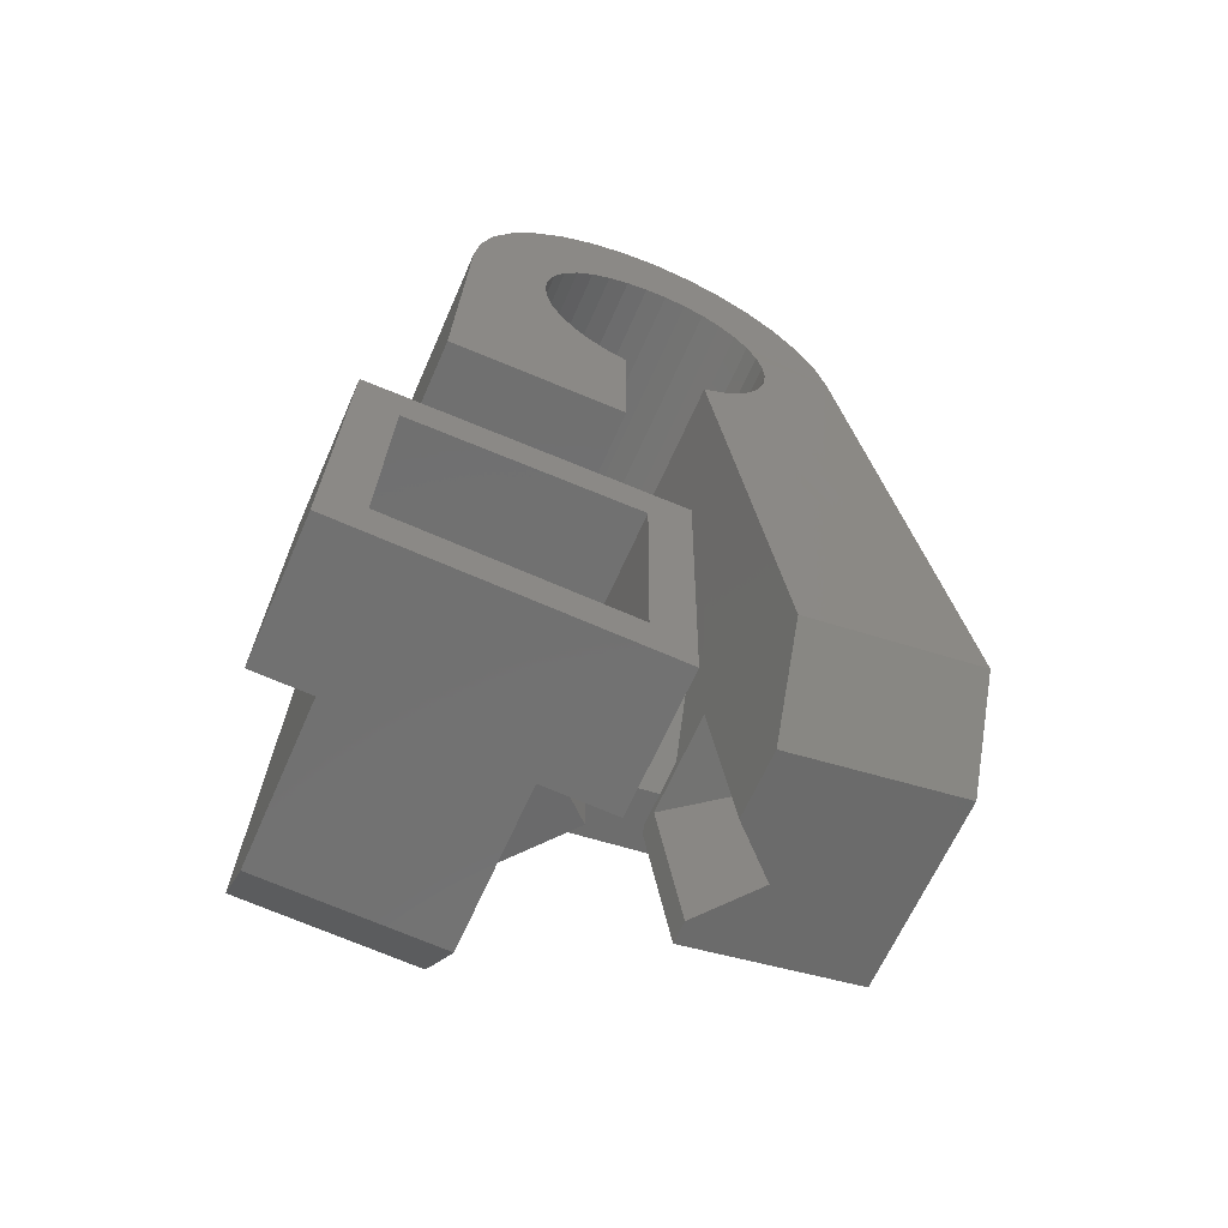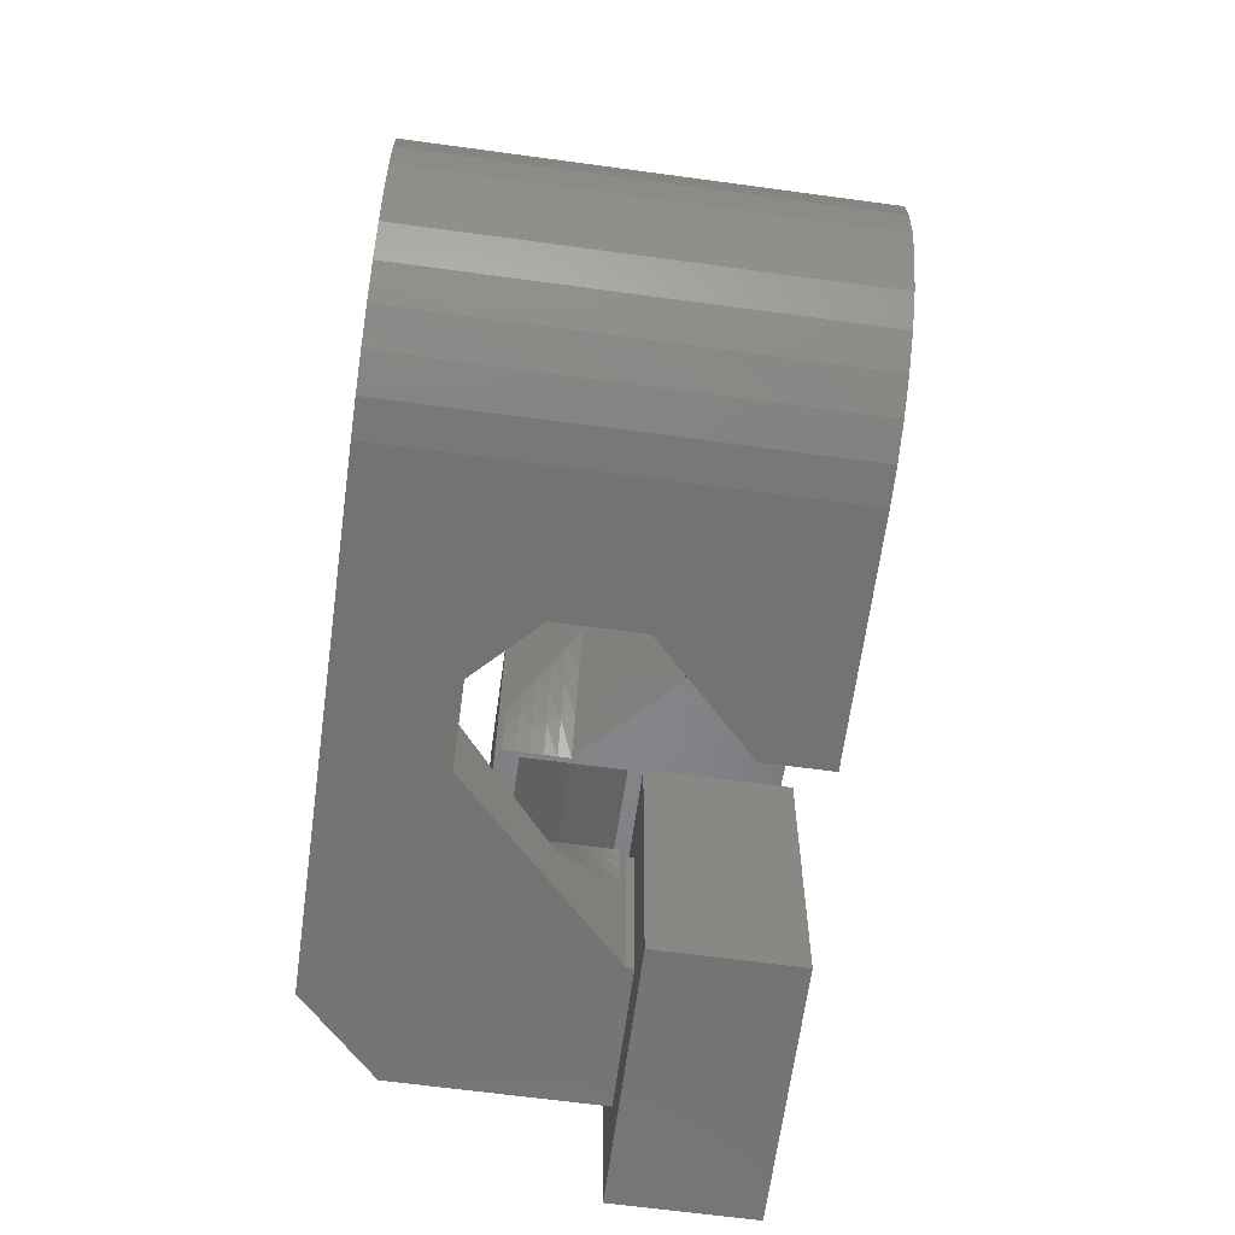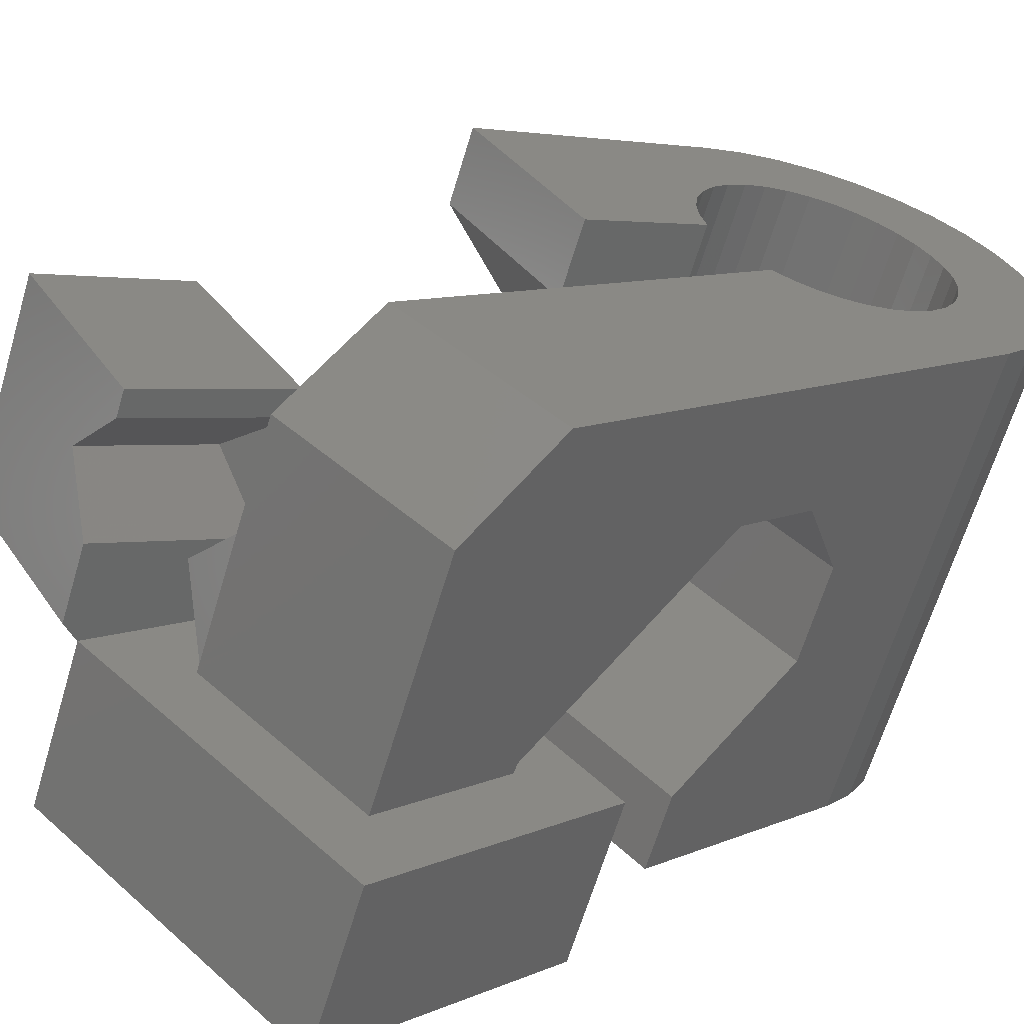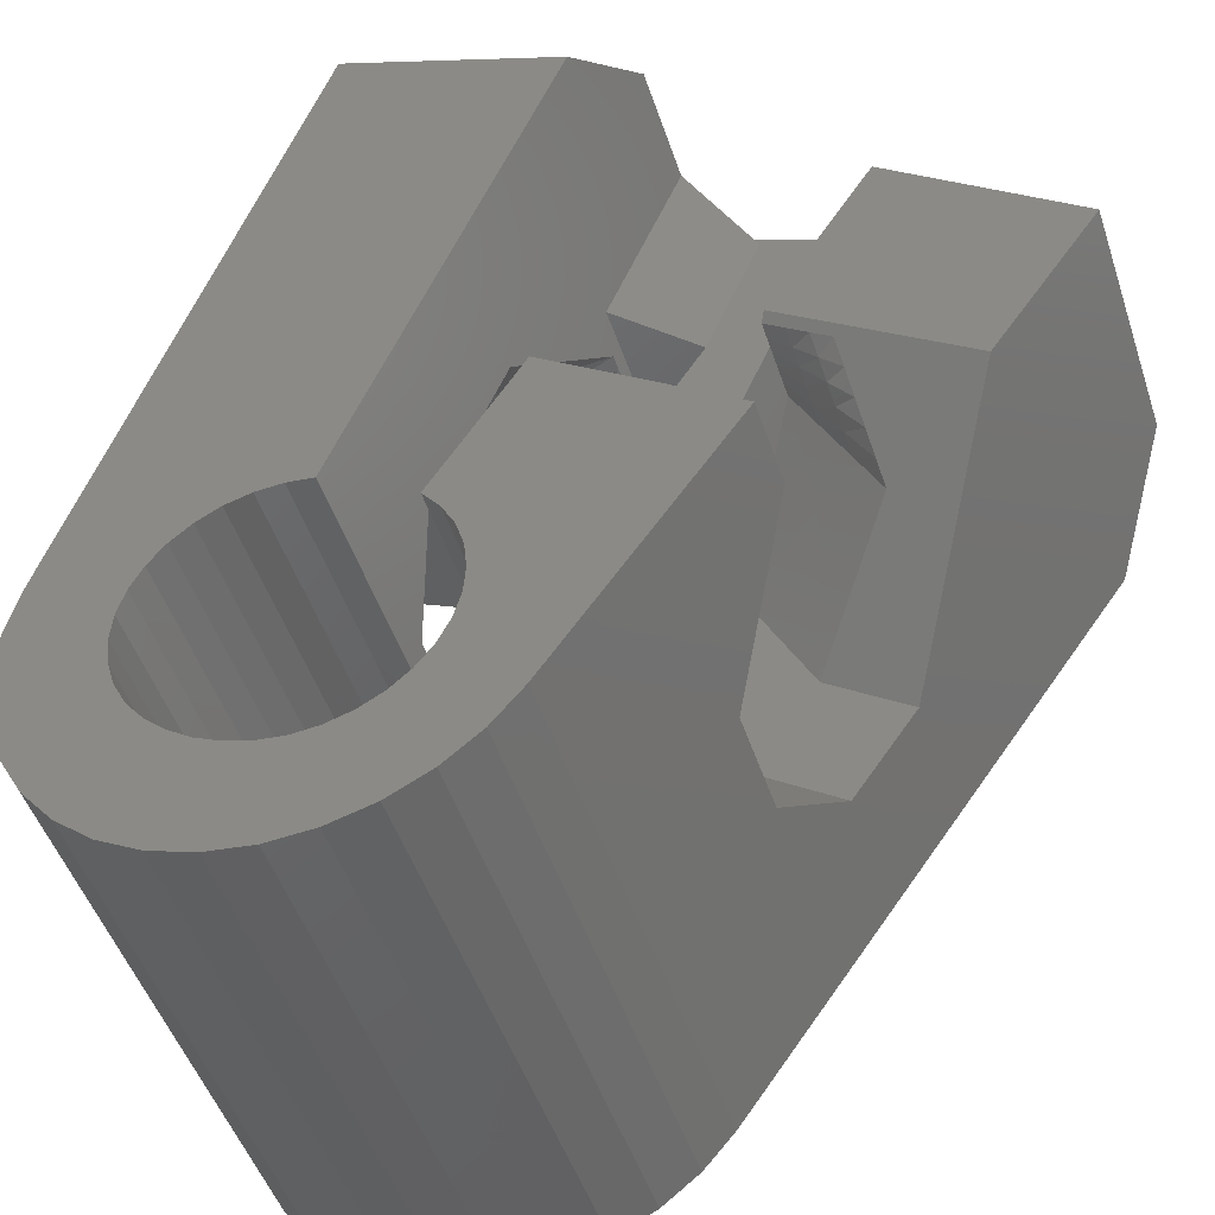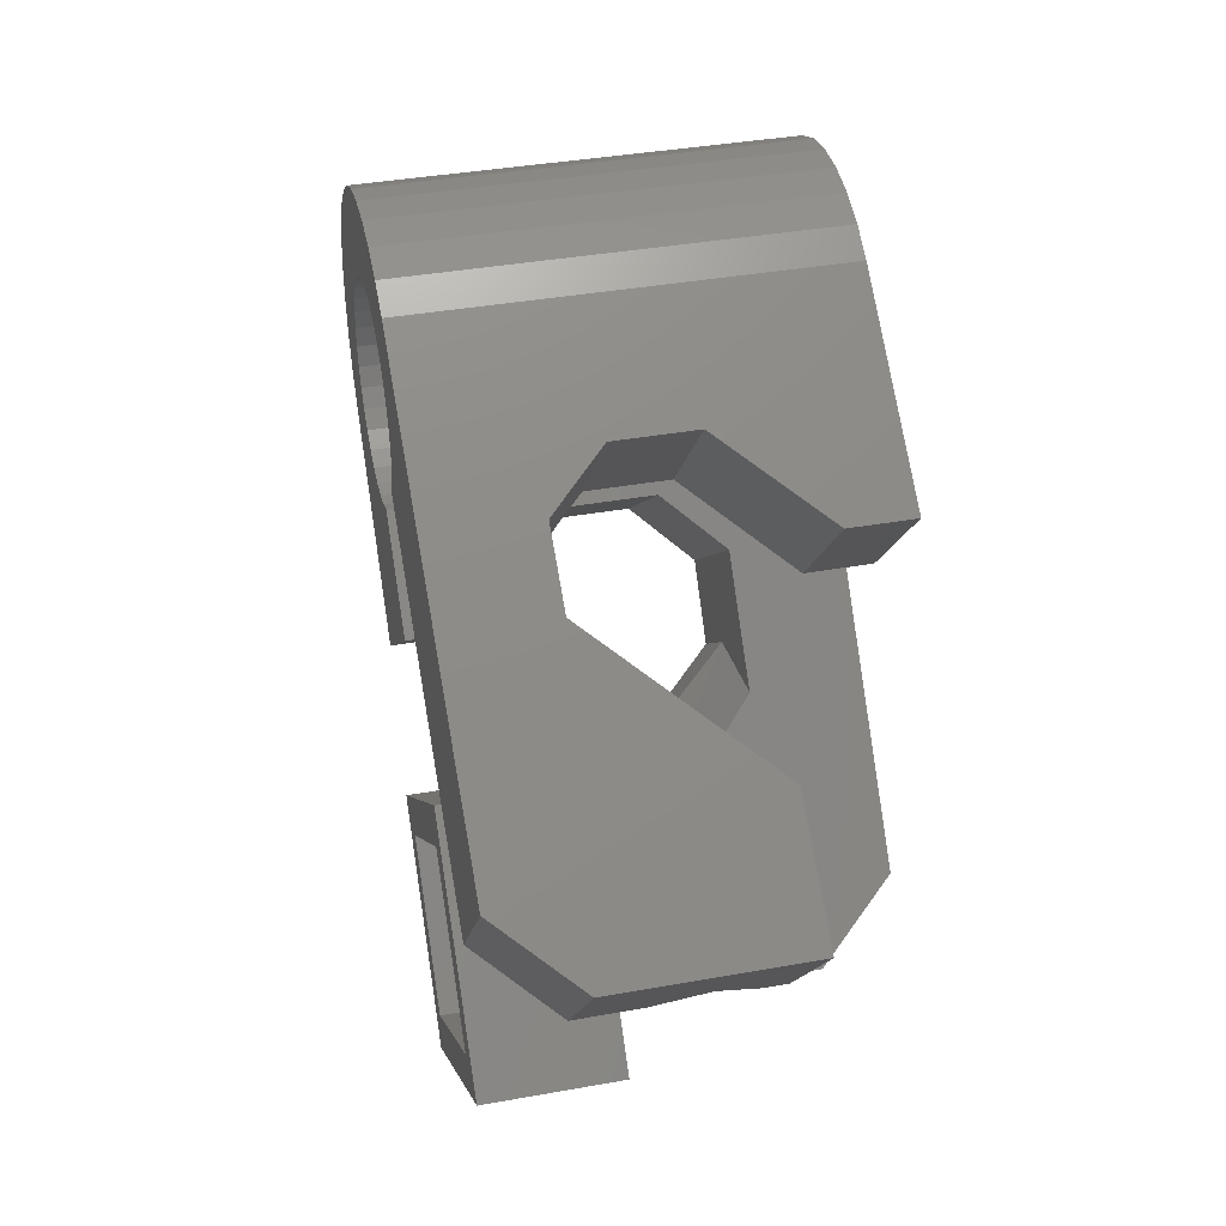
<metadata>
{"format":"stl","ext":"stl","renderer":"f3d","projection":"perspective","resolution":1024,"background":"white","views":[{"elev":-71.0,"azim":-7.9,"up":"+Z"},{"elev":24.0,"azim":-74.5,"up":"+Z"},{"elev":20.7,"azim":-135.6,"up":"+Y"},{"elev":42.4,"azim":21.3,"up":"+Y"},{"elev":0.7,"azim":95.7,"up":"+Z"}]}
</metadata>
<code>
# stl→obj: 240 verts, 476 faces
v 6.859 21.15 41.97
v 33.25 27.65 48.16
v 38.25 32.11 26.6
v 11.16 25.62 18.96
v 6.692 -11.41 76.87
v 31.44 -5.314 82.67
v 20.9 -6.759 72.08
v 34.41 -2.661 69.84
v 22.83 -5.515 67.12
v 9.113 -8.895 63.9
v 2.455 -4.167 87.31
v 26.81 1.834 93.03
v -1.115 8.595 89.12
v 23.24 14.59 94.84
v 7.862 17.56 41.46
v 12.16 22.03 18.46
v 18.54 12.28 38.62
v 22.11 15.99 19.52
v 12.28 1.764 39.22
v 16.58 6.23 16.22
v -34.72 -14.12 84.22
v -9.929 -7.379 85.54
v -22.71 -18.15 75.45
v -5.406 -20.45 67.32
v -30.88 -27.38 65.97
v -32.61 -21.41 74.19
v -13.5 5.381 87.35
v -38.29 -1.363 86.03
v -15.9 15.77 79.24
v -41.08 8.919 77.9
v -28.77 13.4 70.58
v -41.47 10.7 64.59
v -29.68 13.91 65.21
v -15.72 17.71 65.95
v -8.337 -3.466 35.45
v -8.029 -0.1531 12.69
v -2.549 7.125 33.35
v -2.319 9.611 16.29
v -12.76 12.33 37.69
v -12.45 15.65 14.94
v -8.346 -3.586 36.27
v -8.63 -2.768 37.41
v -11.57 -3.568 37.25
v -14.5 -4.368 37.1
v -29.33 0.6364 47.98
v -35.21 -10.9 34.84
v -26.95 -0.5243 45.77
v -24.58 -1.685 43.56
v -22.2 -2.846 41.36
v -19.82 -4.006 39.15
v -17.44 -5.167 36.94
v -15.61 18.86 58.02
v -21.14 8.12 49.48
v -23.37 2.87 44.93
v -17.41 5.104 41.89
v -11.46 7.336 38.84
v -12.74 -1.834 38.18
v -9.195 -0.7485 37.69
v -16.28 -2.92 38.66
v -13.91 -0.1 39.11
v -9.76 1.274 37.98
v -18.05 -1.472 40.23
v -15.08 1.636 40.03
v -10.33 3.294 38.27
v -19.83 -0.02411 41.8
v -16.25 3.37 40.96
v -10.89 5.316 38.55
v -21.6 1.422 43.36
v 6.945 20 42.81
v 9.831 20.71 43.49
v 12.72 21.42 44.17
v 25.35 12.66 55.44
v 23.4 14.55 53.32
v 21.45 16.45 51.2
v 19.5 18.34 49.08
v 17.55 20.24 46.96
v 15.6 22.13 44.84
v 10.56 -7.392 56.16
v 17.27 5.367 52.82
v 20.16 11.74 50.75
v 14.96 10.81 46.06
v 9.771 9.892 41.38
v 10.86 18.73 44
v 7.511 17.98 42.53
v 14.21 19.48 45.48
v 11.89 16.75 44.52
v 8.075 15.96 42.24
v 15.69 17.55 46.8
v 12.91 14.77 45.03
v 8.64 13.94 41.95
v 17.18 15.61 48.12
v 13.94 12.79 45.55
v 9.207 11.91 41.66
v 18.67 13.67 49.43
v -34.88 -12.08 34.68
v -22.87 -8.815 35.31
v -21.86 -8.029 35.44
v -8.015 -4.77 36.1
v -8.841 33.62 95.77
v -5.353 37.24 77.11
v -2.498 27.04 75.66
v 19.5 -4.221 14.73
v 20.57 -18.4 25.05
v 9.054 -30.36 86.69
v 22.85 24.74 87.58
v 22.53 33.2 81.53
v 19.67 43.41 82.98
v 11.42 36.06 118.5
v 46.6 2.276 22.36
v 47.16 -12.02 32.54
v 29.32 -27.92 109.4
v 3.069 -36.49 118.1
v -0.05183 -37.33 117.9
v -14.83 27.5 127.1
v -17.95 26.65 127
v -11.73 28.41 126.8
v 6.161 -35.58 117.8
v -8.756 29.36 126
v 9.138 -34.63 116.9
v -6.018 30.32 124.6
v 11.88 -33.66 115.5
v -3.618 31.27 122.6
v 14.28 -32.71 113.6
v -1.638 32.17 120.2
v 16.26 -31.82 111.2
v -0.1724 32.97 117.5
v 17.72 -31.02 108.4
v 0.7075 33.65 114.4
v 18.6 -30.34 105.4
v 1.008 34.18 111.2
v 18.9 -29.81 102.2
v 0.687 34.54 108.1
v 18.58 -29.44 98.97
v -0.235 34.73 105
v 17.66 -29.26 95.88
v -1.697 34.73 102.1
v 16.2 -29.26 92.99
v -3.682 34.53 99.52
v 14.21 -29.45 90.44
v -6.099 34.16 97.4
v 11.8 -29.83 88.33
v -5.792 -34.39 85.81
v -2.808 -33.44 85
v -23.69 29.6 94.88
v -20.7 30.54 94.07
v -26.45 28.63 96.26
v -8.556 -35.36 87.19
v -28.88 27.68 98.18
v -10.98 -36.31 89.1
v -30.86 26.78 100.6
v -12.97 -37.21 91.5
v -32.36 25.97 103.3
v -14.47 -38.01 94.25
v -33.3 25.28 106.3
v -15.4 -38.7 97.26
v -33.63 24.74 109.5
v -15.74 -39.25 100.4
v -33.37 24.36 112.7
v -15.47 -39.63 103.6
v -32.49 24.17 115.8
v -14.59 -39.82 106.7
v -31.03 24.16 118.7
v -13.13 -39.82 109.6
v -29.08 24.34 121.3
v -11.18 -39.64 112.2
v -26.7 24.7 123.4
v -8.798 -39.28 114.4
v -23.96 25.23 125.1
v -6.067 -38.75 116
v -21.01 25.89 126.3
v -3.12 -38.09 117.2
v 27.56 -29.16 114.7
v 9.663 34.83 123.8
v 6.946 33.39 128.5
v 24.84 -30.6 119.5
v 3.374 31.81 132.7
v 21.27 -32.18 123.6
v -0.9232 30.14 136
v 16.97 -33.85 126.9
v -5.785 28.44 138.3
v 12.11 -35.55 129.3
v -11.04 26.78 139.7
v 6.86 -37.21 130.6
v -16.48 25.21 140
v 1.415 -38.77 130.9
v -21.92 23.8 139.2
v -4.026 -40.19 130.1
v -27.15 22.59 137.4
v -9.26 -41.39 128.3
v -31.99 21.64 134.6
v -14.1 -42.35 125.5
v -36.25 20.97 130.9
v -18.36 -43.01 121.8
v -39.78 20.61 126.5
v -21.89 -43.37 117.4
v -42.45 20.58 121.5
v -24.56 -43.41 112.4
v -44.16 20.87 116.1
v -26.26 -43.12 107
v -44.85 21.47 110.5
v -26.95 -42.52 101.4
v -2.55 -30.66 65.87
v -19.3 -29.58 65.8
v -28.02 -37.59 64.52
v -29.63 -31.82 65.34
v 13 21.63 85.75
v -23.78 -10.37 44.49
v -35.53 -9.089 12.3
v -20.6 -4.933 12.42
v -19.69 -3.37 3.205
v -43.59 -15.76 43.43
v -44.77 -10.35 2.994
v -7.698 -1.338 12.53
v 1.407 2.505 3.382
v 0.8364 -3.67 45.79
v 7.311 -18.61 0.3869
v -13.84 -24.5 0.2097
v -18.08 -14.3 1.696
v -38.86 -31.47 0
v -31.88 -34.42 34.6
v -17.33 -30.46 35.37
v -17.94 -31.5 41.49
v -37.69 -36.88 40.44
v -14.45 -25.54 6.354
v -32.7 -30.63 6.201
v 1.241 -21.17 6.487
v 0.8401 -25.52 36.34
v 6.742 -24.78 42.8
v -4.332 -1.241 9.313
v -38.28 -10.7 9.029
v -17.7 -17.86 7.476
v -4.734 -5.589 39.16
v -37.45 -14.49 37.43
v -18.11 -22.1 36.58
v -19.24 -20.49 43.07
v -44.2 21.93 16.7
v -16.37 29.68 16.93
v -20.7 7.392 14.07
v -19.85 39.74 30.91
v -47.16 32.14 30.68
f 1 2 3
f 1 3 4
f 5 6 7
f 6 8 7
f 8 9 7
f 9 10 7
f 10 5 7
f 11 12 5
f 12 6 5
f 11 13 14
f 11 14 12
f 15 16 17
f 16 18 17
f 17 19 15
f 17 18 20
f 17 20 19
f 21 22 23
f 22 24 23
f 24 25 23
f 25 26 23
f 26 21 23
f 27 22 28
f 22 21 28
f 27 28 29
f 28 30 29
f 29 30 31
f 30 32 31
f 32 33 31
f 33 34 31
f 34 29 31
f 35 36 37
f 36 38 37
f 37 39 35
f 37 38 40
f 37 40 39
f 40 38 36
f 41 42 43
f 41 43 44
f 45 33 32
f 45 32 46
f 47 45 46
f 48 47 46
f 49 48 46
f 50 49 46
f 51 50 46
f 41 44 51
f 46 41 51
f 34 33 52
f 33 45 53
f 45 54 53
f 54 55 53
f 55 56 53
f 56 52 53
f 52 33 53
f 57 43 58
f 43 42 58
f 57 59 44
f 57 44 43
f 59 50 51
f 59 51 44
f 60 57 61
f 57 58 61
f 60 62 59
f 60 59 57
f 59 62 50
f 62 49 50
f 63 60 64
f 60 61 64
f 63 65 62
f 63 62 60
f 62 65 49
f 65 48 49
f 66 63 67
f 63 64 67
f 66 68 65
f 66 65 63
f 65 68 48
f 68 47 48
f 66 67 56
f 66 56 55
f 68 66 55
f 68 55 54
f 68 54 47
f 54 45 47
f 1 69 70
f 1 70 71
f 72 9 8
f 72 8 2
f 73 72 2
f 74 73 2
f 75 74 2
f 76 75 2
f 77 76 2
f 1 71 77
f 2 1 77
f 10 9 78
f 9 72 79
f 72 80 79
f 80 81 79
f 81 82 79
f 82 78 79
f 78 9 79
f 83 70 84
f 70 69 84
f 83 85 71
f 83 71 70
f 85 76 77
f 85 77 71
f 86 83 87
f 83 84 87
f 86 88 85
f 86 85 83
f 85 88 76
f 88 75 76
f 89 86 90
f 86 87 90
f 89 91 88
f 89 88 86
f 88 91 75
f 91 74 75
f 92 89 93
f 89 90 93
f 92 94 91
f 92 91 89
f 91 94 74
f 94 73 74
f 92 93 82
f 92 82 81
f 94 92 81
f 94 81 80
f 94 80 73
f 80 72 73
f 95 96 97
f 96 98 97
f 98 41 97
f 41 46 97
f 46 95 97
f 84 69 1
f 99 100 101
f 20 102 103
f 99 101 13
f 19 20 103
f 19 103 104
f 87 84 1
f 90 87 1
f 93 90 1
f 82 93 1
f 4 16 15
f 1 4 15
f 82 1 15
f 82 15 19
f 78 82 19
f 99 13 11
f 78 19 104
f 10 78 104
f 5 10 104
f 11 5 104
f 104 99 11
f 105 106 107
f 105 107 108
f 14 105 108
f 109 3 2
f 12 14 108
f 110 109 2
f 110 2 8
f 12 108 111
f 6 12 111
f 111 110 8
f 8 6 111
f 112 113 114
f 113 115 114
f 114 116 117
f 114 117 112
f 116 118 119
f 116 119 117
f 118 120 121
f 118 121 119
f 120 122 123
f 120 123 121
f 122 124 125
f 122 125 123
f 124 126 127
f 124 127 125
f 126 128 127
f 128 129 127
f 128 130 129
f 130 131 129
f 130 132 133
f 130 133 131
f 132 134 133
f 134 135 133
f 134 136 135
f 136 137 135
f 136 138 139
f 136 139 137
f 138 140 141
f 138 141 139
f 140 99 104
f 140 104 141
f 142 143 144
f 143 145 144
f 144 146 147
f 144 147 142
f 146 148 149
f 146 149 147
f 148 150 151
f 148 151 149
f 150 152 153
f 150 153 151
f 152 154 153
f 154 155 153
f 154 156 155
f 156 157 155
f 156 158 159
f 156 159 157
f 158 160 161
f 158 161 159
f 160 162 163
f 160 163 161
f 162 164 165
f 162 165 163
f 164 166 165
f 166 167 165
f 166 168 167
f 168 169 167
f 168 170 171
f 168 171 169
f 170 115 171
f 115 113 171
f 172 111 108
f 172 108 173
f 173 174 172
f 174 175 172
f 174 176 177
f 174 177 175
f 176 178 179
f 176 179 177
f 178 180 181
f 178 181 179
f 180 182 183
f 180 183 181
f 182 184 185
f 182 185 183
f 184 186 185
f 186 187 185
f 186 188 189
f 186 189 187
f 188 190 189
f 190 191 189
f 190 192 193
f 190 193 191
f 192 194 195
f 192 195 193
f 194 196 195
f 196 197 195
f 196 198 197
f 198 199 197
f 198 200 199
f 200 201 199
f 24 202 203
f 202 204 203
f 204 205 203
f 205 25 203
f 25 24 203
f 204 202 143
f 104 103 110
f 185 187 189
f 179 181 183
f 197 199 201
f 193 195 197
f 193 197 201
f 172 175 177
f 189 191 193
f 185 189 193
f 185 193 201
f 179 183 185
f 111 172 177
f 177 179 185
f 111 177 185
f 204 143 142
f 204 142 147
f 201 204 147
f 201 147 149
f 201 149 151
f 201 151 153
f 201 153 155
f 201 155 157
f 201 157 159
f 201 159 161
f 201 161 163
f 201 163 165
f 185 201 165
f 185 165 167
f 185 167 169
f 185 169 171
f 185 171 113
f 185 113 112
f 185 112 117
f 185 117 119
f 111 185 119
f 111 119 121
f 111 121 123
f 111 123 125
f 111 125 127
f 111 127 129
f 111 129 131
f 111 131 133
f 110 111 133
f 141 104 110
f 139 141 110
f 137 139 110
f 135 137 110
f 133 135 110
f 106 105 206
f 105 14 206
f 14 13 206
f 13 101 206
f 101 106 206
f 107 106 100
f 106 101 100
f 207 96 95
f 208 209 210
f 211 207 95
f 208 210 212
f 211 95 208
f 208 212 211
f 210 209 213
f 98 96 207
f 214 210 213
f 98 207 215
f 213 98 215
f 213 215 214
f 216 217 218
f 217 219 218
f 219 212 218
f 212 210 218
f 210 214 218
f 214 216 218
f 220 221 222
f 220 222 223
f 217 224 225
f 219 217 225
f 225 220 223
f 223 219 225
f 226 224 217
f 222 221 227
f 226 217 216
f 228 222 227
f 228 227 226
f 216 228 226
f 229 230 231
f 230 225 231
f 225 224 231
f 224 226 231
f 226 229 231
f 232 233 230
f 230 229 232
f 230 233 220
f 230 220 225
f 233 232 234
f 232 227 234
f 227 221 234
f 221 220 234
f 220 233 234
f 232 229 226
f 232 226 227
f 228 216 215
f 216 214 215
f 223 222 235
f 222 228 235
f 228 215 235
f 215 207 235
f 207 211 235
f 211 223 235
f 219 223 212
f 223 211 212
f 18 16 4
f 102 20 18
f 18 4 3
f 109 102 18
f 18 3 109
f 236 237 238
f 237 40 238
f 40 36 238
f 36 213 238
f 213 209 238
f 209 208 238
f 208 236 238
f 107 100 99
f 145 239 240
f 188 186 184
f 182 180 178
f 200 198 196
f 196 194 192
f 200 196 192
f 176 174 173
f 192 190 188
f 192 188 184
f 200 192 184
f 184 182 178
f 176 173 108
f 184 178 176
f 184 176 108
f 107 99 140
f 107 140 138
f 108 107 138
f 108 138 136
f 108 136 134
f 108 134 132
f 108 132 130
f 108 130 128
f 108 128 126
f 108 126 124
f 184 108 124
f 184 124 122
f 184 122 120
f 184 120 118
f 184 118 116
f 184 116 114
f 184 114 115
f 184 115 170
f 184 170 168
f 184 168 166
f 200 184 166
f 200 166 164
f 200 164 162
f 200 162 160
f 200 160 158
f 200 158 156
f 200 156 154
f 200 154 152
f 240 200 152
f 144 145 240
f 146 144 240
f 148 146 240
f 150 148 240
f 152 150 240
f 58 42 41
f 143 202 24
f 40 237 239
f 143 24 22
f 39 40 239
f 39 239 145
f 61 58 41
f 64 61 41
f 67 64 41
f 56 67 41
f 213 36 35
f 98 213 35
f 41 98 35
f 56 41 35
f 56 35 39
f 52 56 39
f 143 22 27
f 52 39 145
f 34 52 145
f 29 34 145
f 27 29 145
f 145 143 27
f 26 25 205
f 236 208 95
f 240 236 95
f 26 205 204
f 26 204 201
f 21 26 201
f 28 21 201
f 28 201 200
f 30 28 200
f 30 200 240
f 240 95 46
f 240 46 32
f 240 32 30
f 110 103 109
f 103 102 109
f 237 236 239
f 236 240 239

</code>
